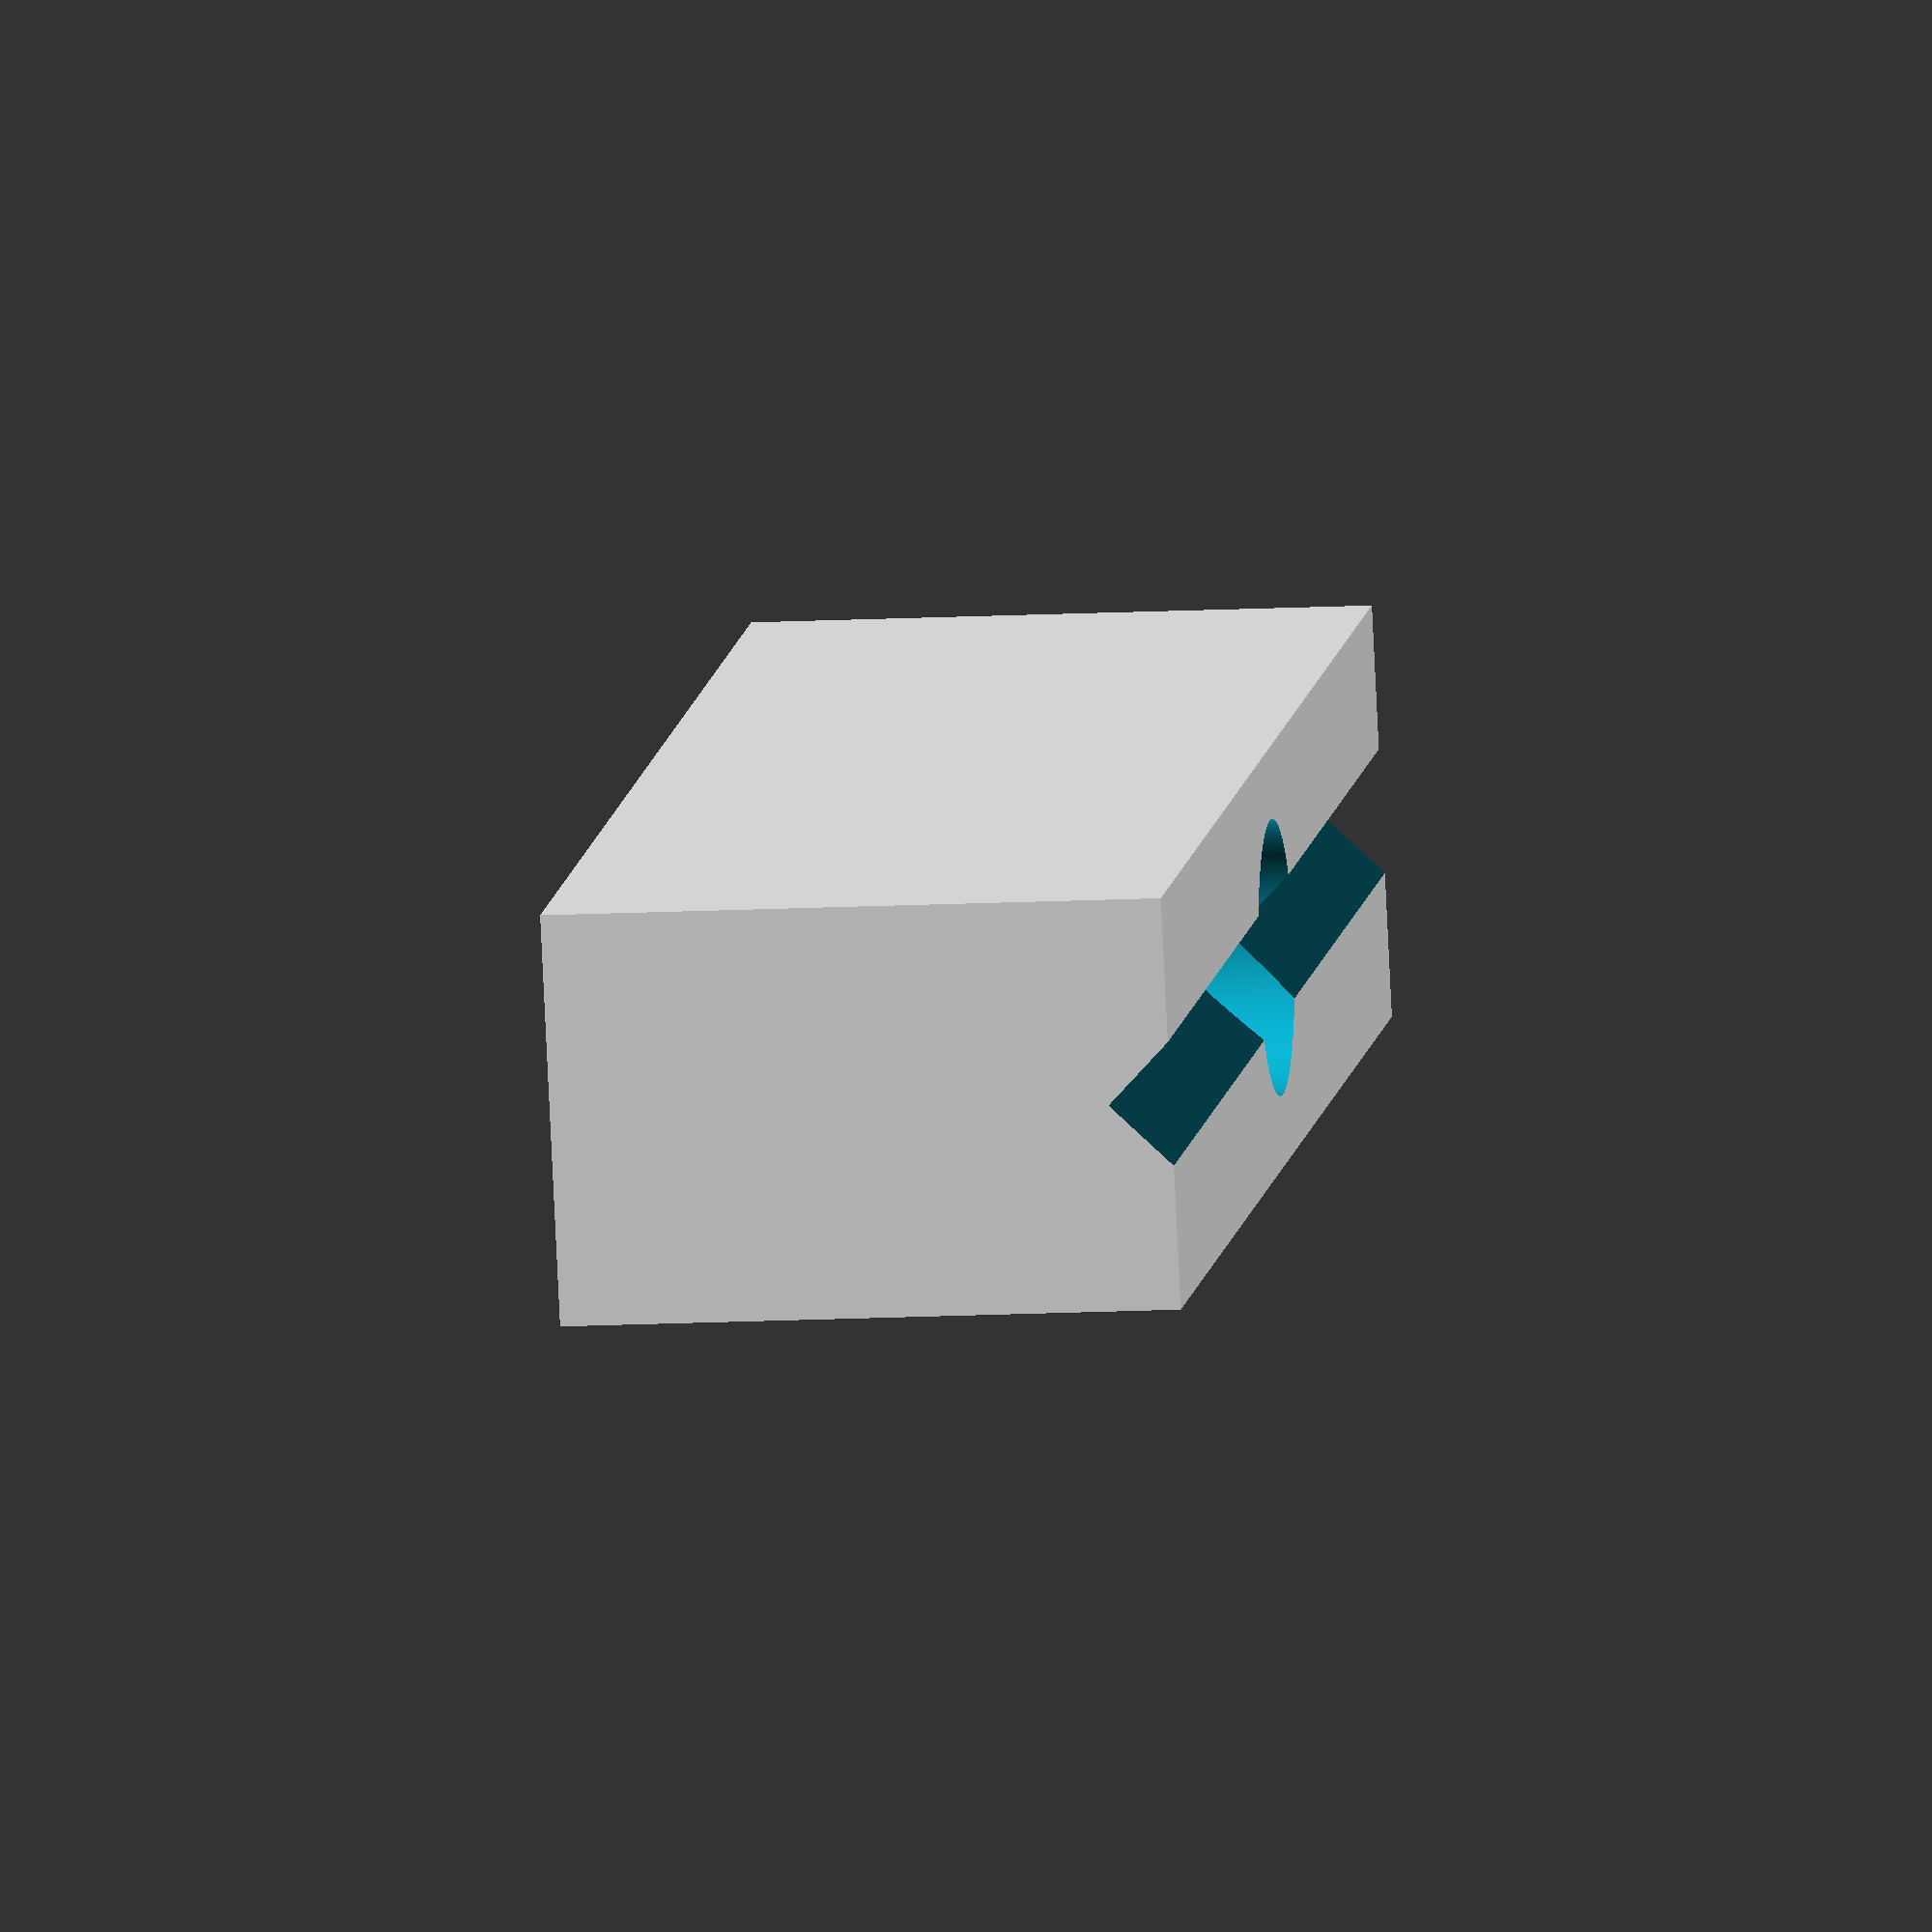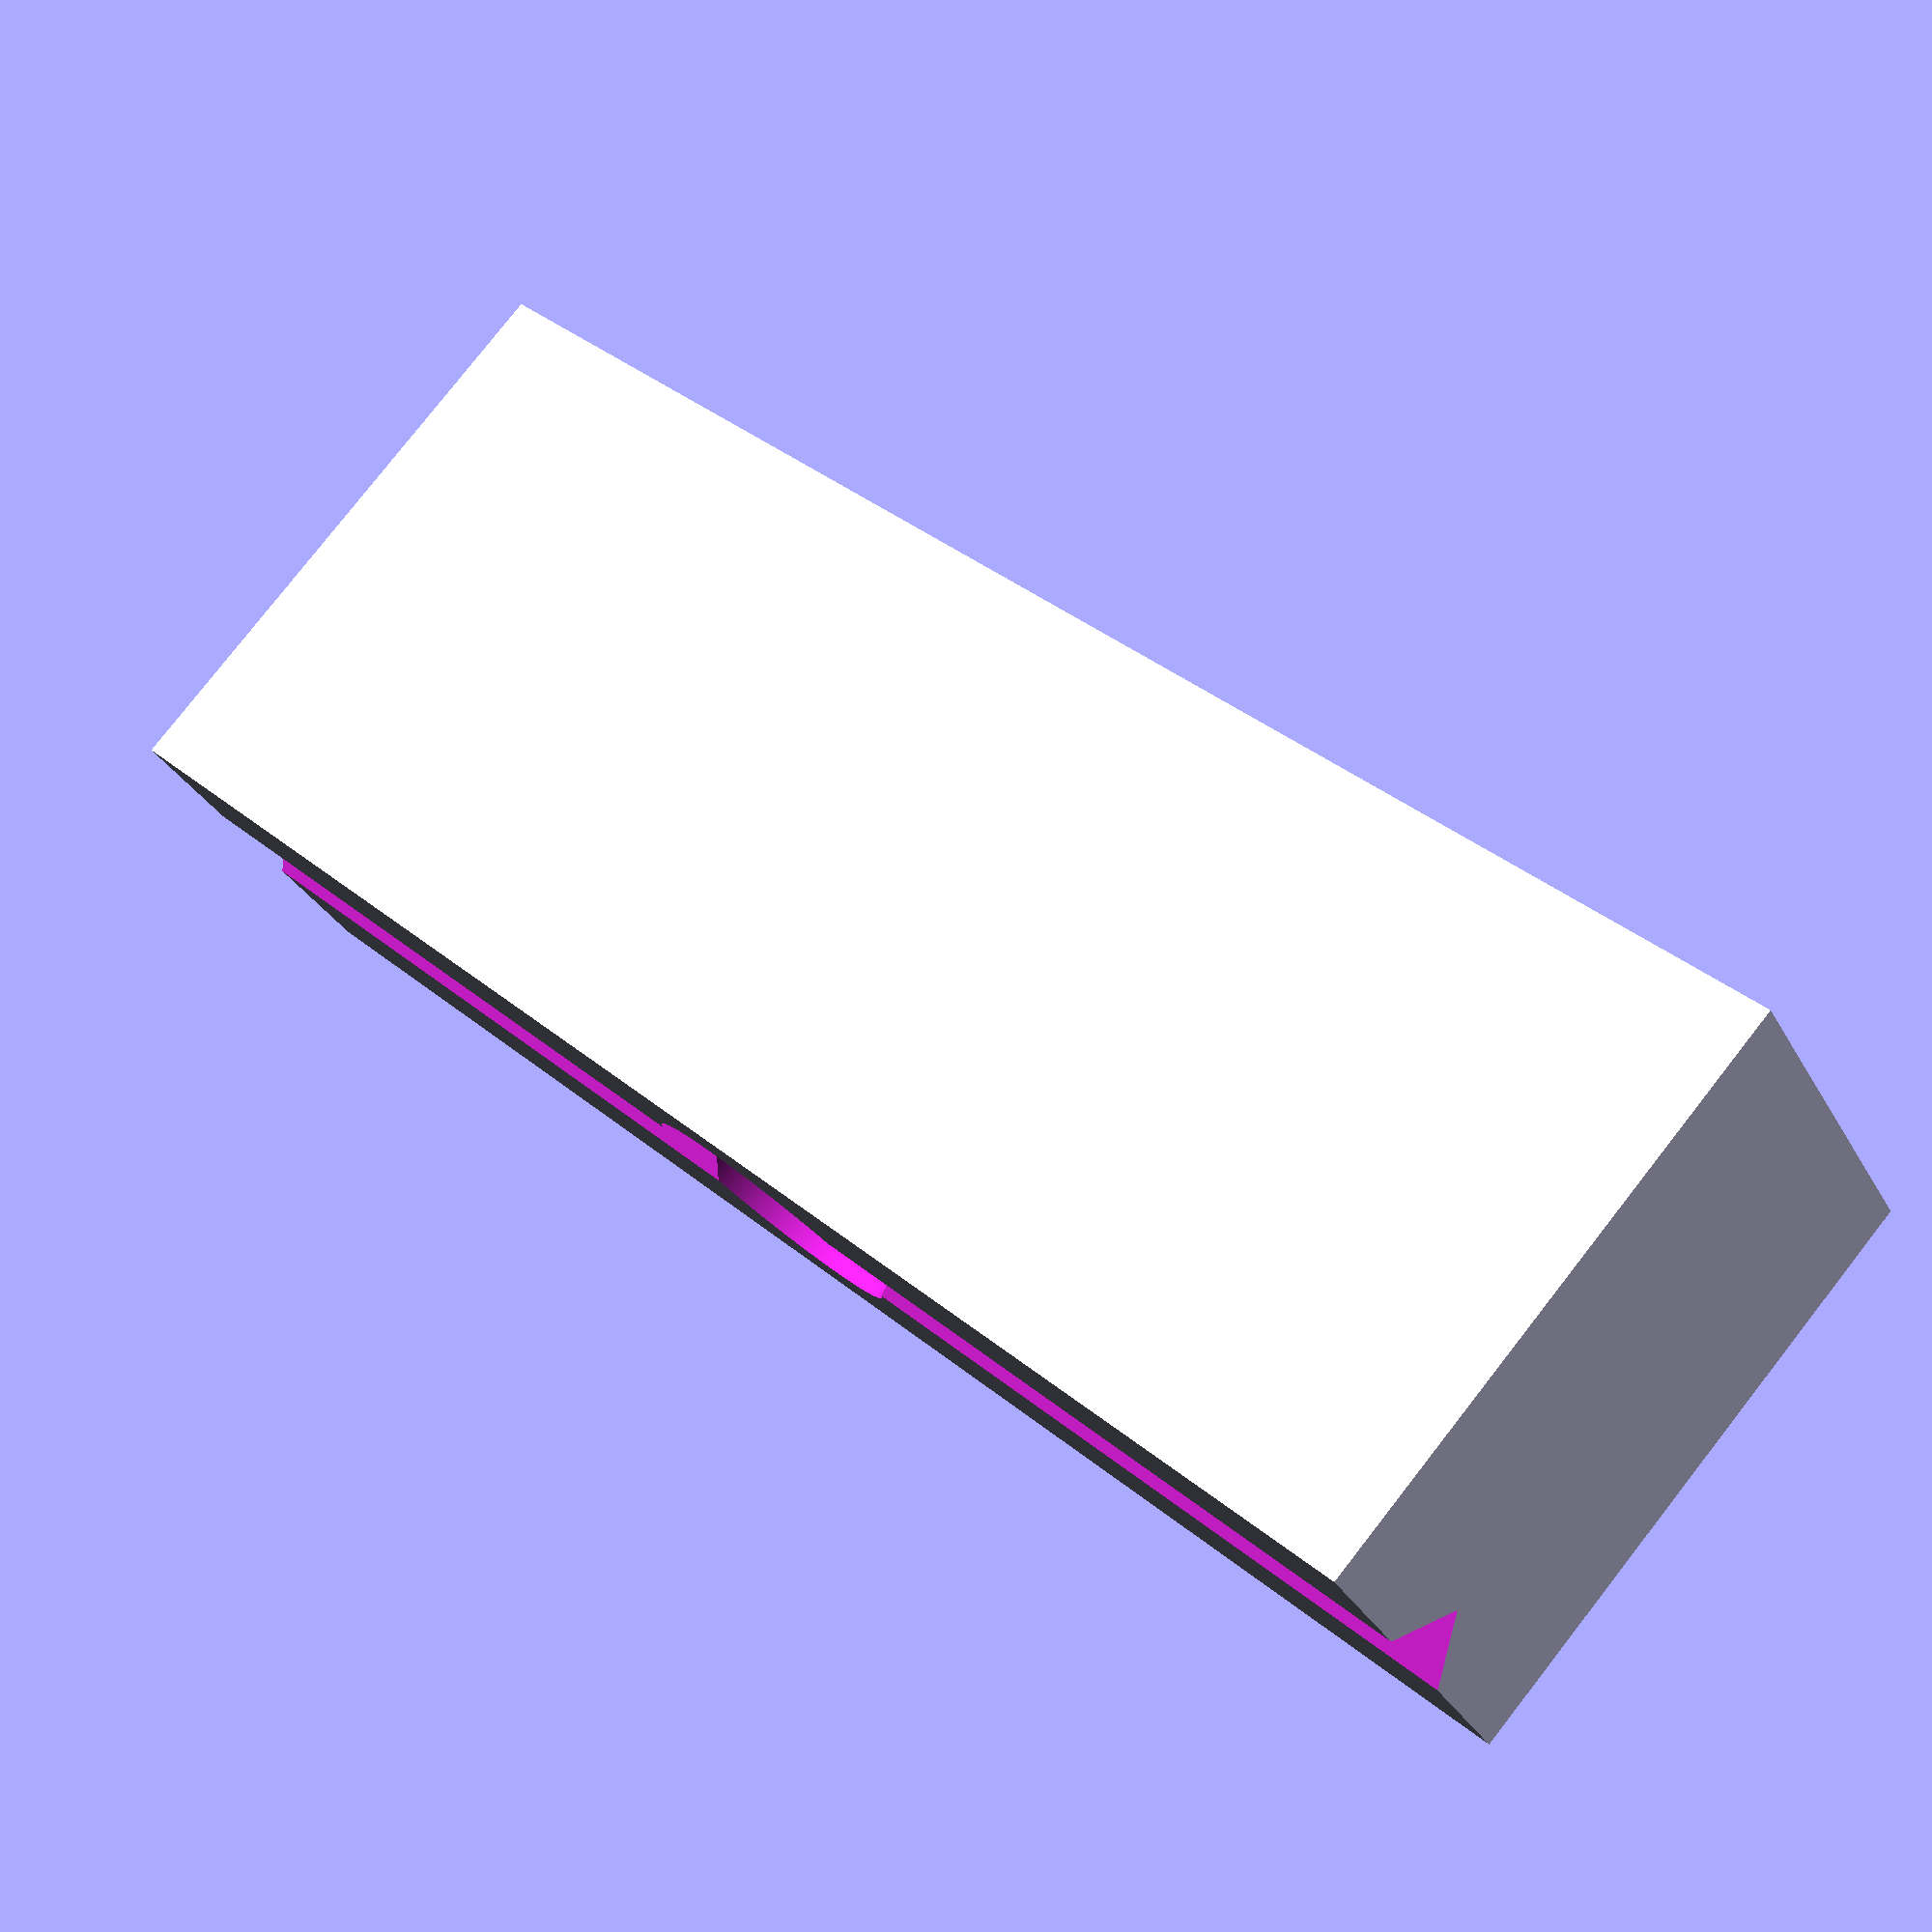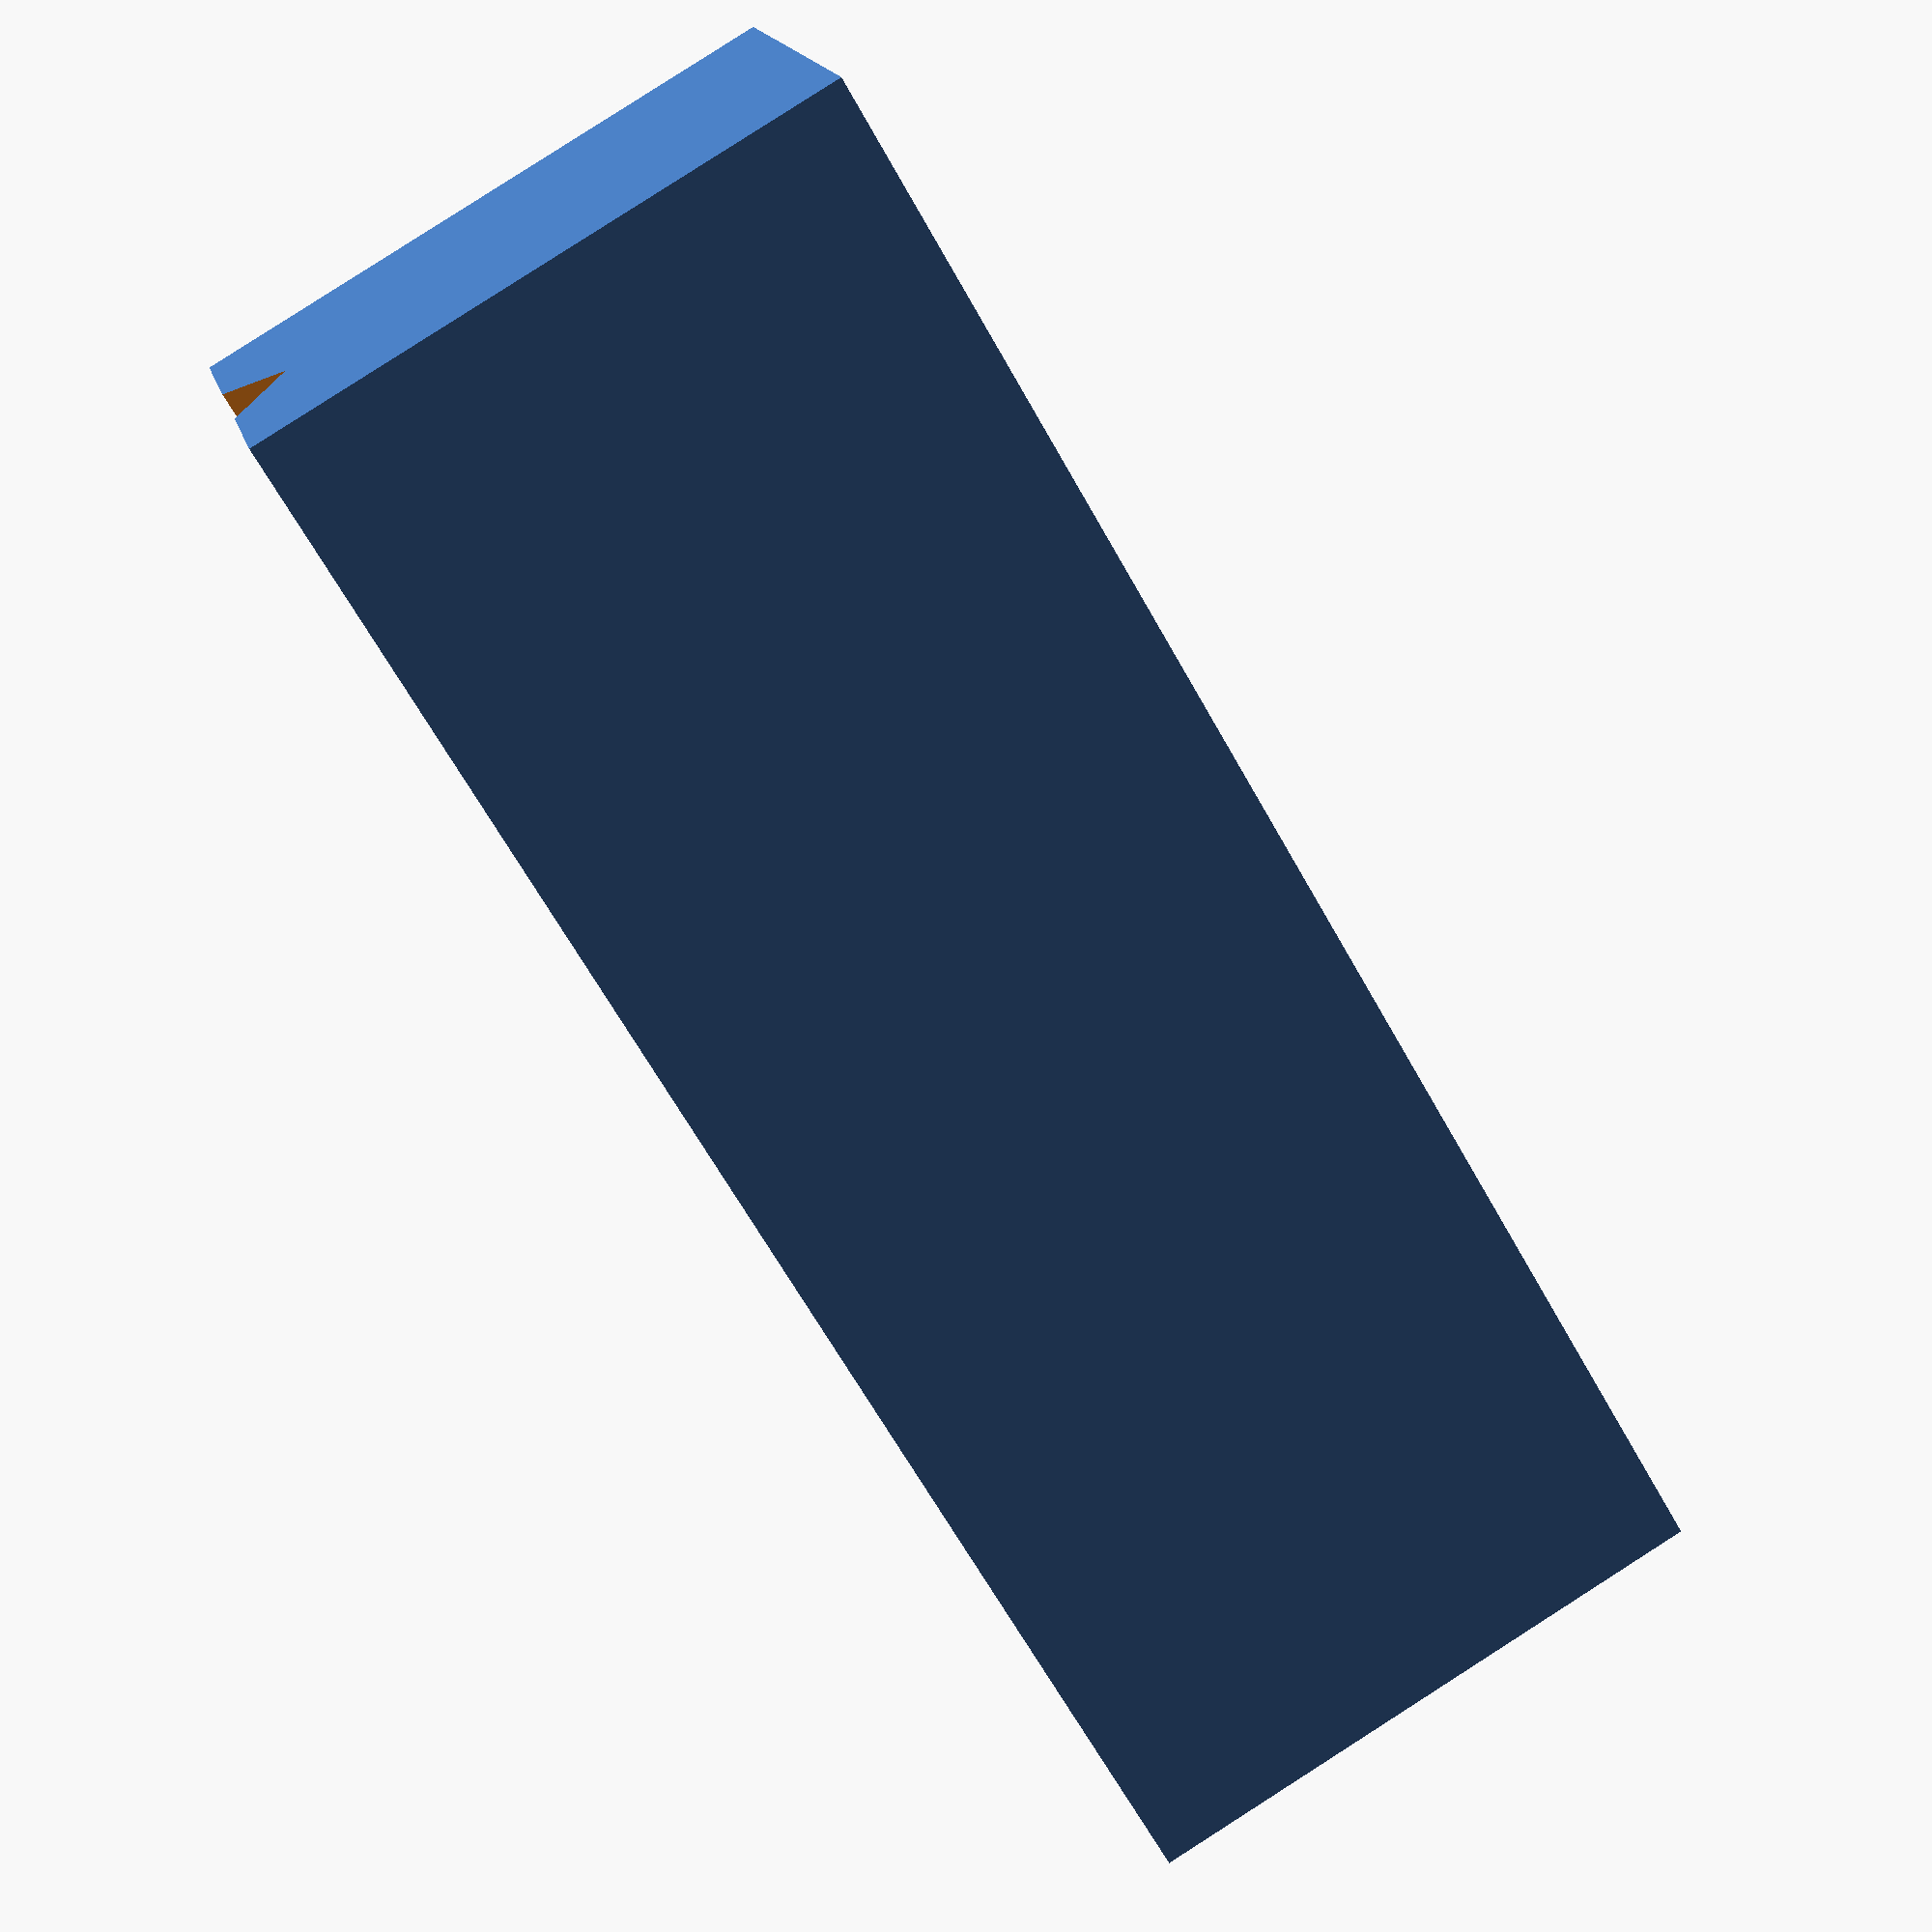
<openscad>
laenge=50;
breite=12;
hoehe=18;
radius=7.98/2;

//nute
//kurze seite=math.sqrt(1^2+2.5^2)
nute=2.69;

difference(){
	//klotz
	cube([laenge,breite,hoehe]);

	//loch in der mitte
	translate([laenge/2,breite/2,-1]){
		cylinder(r=radius,h=hoehe+2,center=True,$fn=1000);
	}
	
	//nute
	translate([-1,breite/2,-2]){
		rotate([45,0,0]){
 			cube([laenge+2,nute,nute]);
		}
	}
}




</openscad>
<views>
elev=12.0 azim=21.6 roll=97.5 proj=o view=solid
elev=100.0 azim=210.6 roll=322.0 proj=p view=solid
elev=94.5 azim=334.7 roll=302.6 proj=p view=solid
</views>
